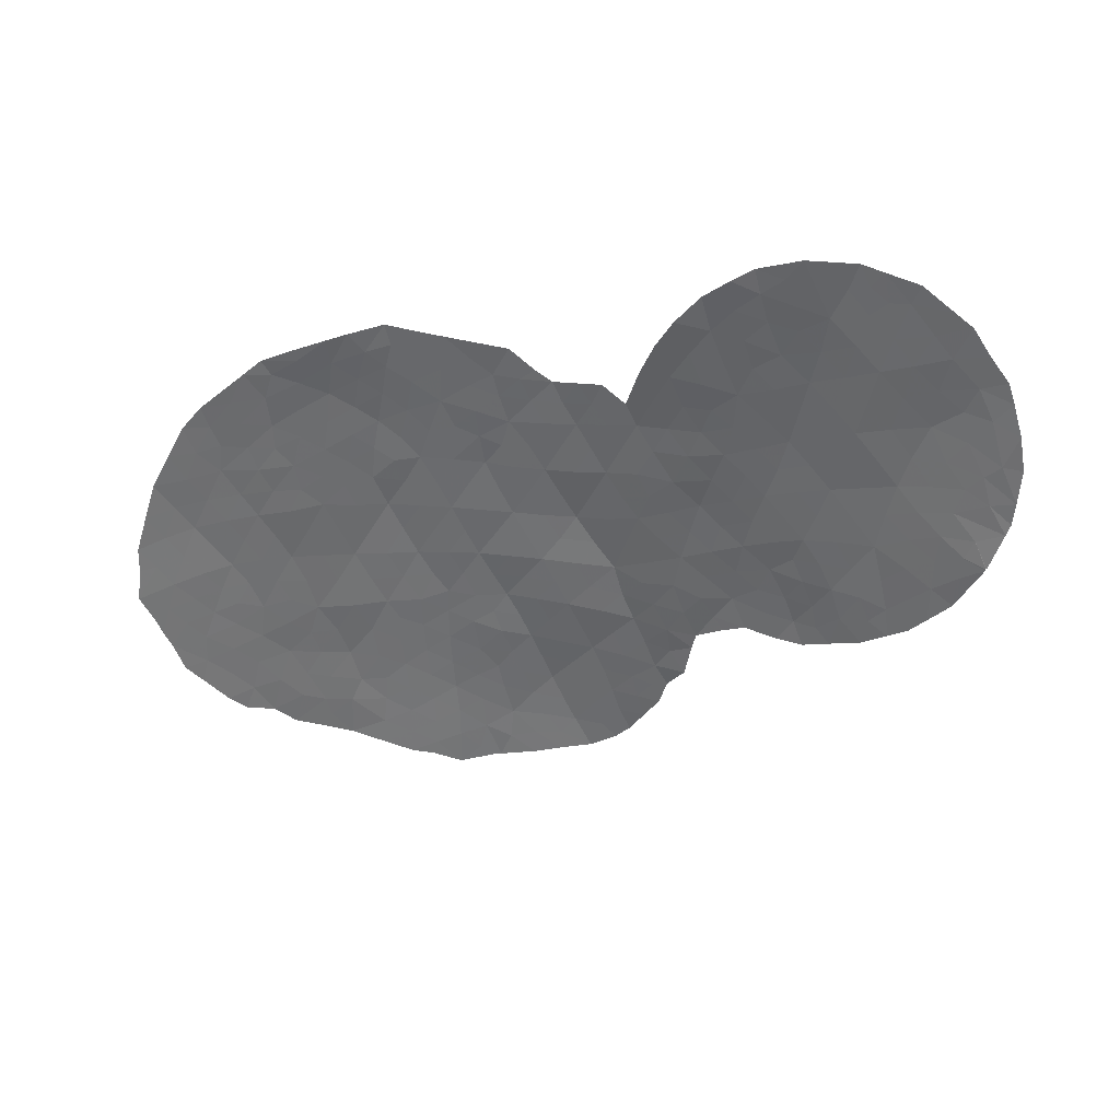
<metadata>
{"format":"obj","ext":"obj","renderer":"f3d","projection":"perspective","resolution":1024,"background":"white","views":[{"elev":-56.8,"azim":-0.4,"up":"+Z"}]}
</metadata>
<code>
v 10.37 33.35 69.01
v 6.179 45.4 71.07
v 15.44 33.18 66.39
v 15.83 34.56 66.11
v 2.697 46.51 71.92
v 0.8138 46.16 72.06
v 1.946 44.75 71.9
v 4.754 46.74 71.48
v 7.396 32.16 70.04
v 15.71 38 65.93
v -0.6672 47.09 72.12
v -8.761 39.16 69.81
v 10.78 31.04 68.71
v 12.28 32.45 68.03
v -5.177 43.16 71.2
v 13.12 36.19 67.72
v -2.716 39.3 71.59
v -1.627 37.52 71.56
v -2.891 36.08 71.35
v 3.207 43.25 71.6
v 12.64 38.52 67.94
v 13.16 40.65 67.59
v 1.237 36.17 71.53
v 12.94 30.06 67.69
v -6.82 39.13 70.53
v -8.805 44.45 69.92
v -6.157 35.85 70.58
v 0.468 37.77 71.67
v -4.22 45.27 71.56
v 3.394 36.15 71.32
v 10.57 38.99 69.04
v 5.292 35.96 70.94
v 4.059 45.02 71.58
v 1.352 39.69 71.73
v -4.36 34.9 70.96
v 0.2115 41.38 71.85
v -6.042 33.96 70.45
v 8.767 30.64 69.48
v -5.897 40.97 70.93
v -7.988 35.51 69.9
v 8.553 41.97 70.12
v 10.5 42.25 69.21
v 14.19 31.5 67.08
v -7.755 40.87 70.28
v 4.362 37.88 71.24
v 3.434 39.76 71.57
v -7.038 43.94 70.65
v 9.922 35.57 69.31
v -8.441 42.59 70.03
v 7.364 38.61 70.45
v -2.245 48 71.92
v 2.4 37.96 71.55
v -0.8329 42.96 71.93
v 11.78 34.71 68.35
v 13.86 33.9 67.34
v 8.011 36.51 70.08
v 6.656 41.91 70.76
v 11.23 36.92 68.69
v 14.33 39.35 66.83
v -7.443 46.05 70.56
v 1.329 48.15 72.1
v 5.398 43.55 71.22
v 0.7454 34.42 71.41
v -2.897 43.23 71.69
v 1.134 43.07 71.92
v -2.565 34.05 71.2
v 2.306 41.49 71.68
v 3.505 48.24 71.79
v -3.874 41.18 71.44
v 9.337 37.73 69.61
v -4.779 39.04 71.09
v 14.44 37.42 66.81
v 6.86 40.74 70.67
v -4.61 36.95 71.01
v 5.436 39.45 71.02
v -0.9073 35.4 71.44
v -0.8367 44.9 72.02
v -2.373 45.97 71.88
v -1.805 41.29 71.78
v -9.537 41.1 69.45
v 11.53 40.55 68.55
v -0.5394 49.19 72.12
v 4.711 41.57 71.32
v -7.807 37.19 70.08
v 8.772 39.82 69.93
v 8.308 34.25 69.86
v 0.7198 49.65 72.12
v -0.6529 39.52 71.73
v 15.94 32.47 66.14
v 13.17 29.39 67.55
v 12.16 29.23 68.03
v 16.26 36.36 65.81
v 16.14 36.74 65.83
v -4.293 48.69 71.6
v -2.237 49.78 71.92
v 2.616 34.62 71.33
v 7.346 44.33 70.63
v 7.15 45.41 70.7
v -4.349 32.92 70.73
v 6.274 32.02 70.33
v 7.069 31.03 70.08
v 6.602 46.08 70.98
v 8.565 29.84 69.52
v 9.917 29.29 68.95
v 6.351 46.91 71.06
v 11.48 29.11 68.35
v -10.61 41.32 68.93
v 15.73 31.85 66.26
v 2.083 49.82 71.95
v 4.057 49.27 71.68
v 1.262 33.46 71.32
v 15.17 31.15 66.56
v 14.12 30.03 67.08
v -10.03 42.89 69.27
v 15.74 38 65.91
v -8.992 45.22 69.85
v -9.493 44.51 69.57
v 16.4 34.51 65.82
v -8.258 46.23 70.19
v -9.803 37.27 69.24
v -3.697 32.76 70.86
v -8.786 35.38 69.57
v -8.2 34.76 69.76
v -6.871 33.82 70.17
v 9.008 42.99 69.91
v -10.19 42.37 69.17
v 13.83 41.13 67.13
v 14.31 40.52 66.82
v 11.61 42.65 68.54
v 10.81 43.04 69.02
v 10.01 43.09 69.45
v 12.53 42.19 67.97
v -10.47 39.48 68.99
v 5.393 48.3 71.37
v 7.476 43.79 70.57
v -0.5525 50.4 72.14
v 5.301 33.99 70.76
v 4.926 35.2 70.97
v -0.7451 33.02 71.26
v -2.553 32.53 71.07
v -6.173 47.79 71.04
v -6.852 47.13 70.8
v -7.725 46.81 70.46
v 4.919 48.76 71.49
v 4.169 34.58 71.08
v -6.323 33.42 70.33
v 7.875 30.36 69.76
v 14.96 39.69 66.42
v 15.71 38.06 65.93
v 14.64 30.37 66.83
v 0.8053 50.06 72.13
v 5.748 32.94 70.55
v 0.8714 50.07 72.12
v 11.34 32.9 68.52
v 11.09 34.02 68.67
v 12.04 33.58 68.19
v 14.66 33.14 66.88
v 14.87 34.09 66.71
v 16.22 33.45 65.94
v 2.322 45.63 71.91
v 1.304 45.48 71.99
v 1.672 46.35 72
v 2.467 48.15 71.94
v 3.077 47.39 71.86
v 2.016 47.28 72.01
v 1.004 47.04 72.08
v 0.1033 46.57 72.09
v 0.2553 47.63 72.11
v 8.39 32.32 69.71
v 9.038 31.54 69.43
v -3.066 37.09 71.37
v -2.438 37.59 71.46
v -2.215 36.73 71.45
v -1.97 35.71 71.39
v -1.299 36.5 71.5
v 13.43 35.1 67.56
v 14 35.88 67.18
v 14.35 34.92 66.99
v 12.34 30.16 67.97
v -5.467 44.16 71.16
v -5.165 45.07 71.28
v -4.592 44.21 71.4
v -5.438 38.37 70.89
v -6.293 38.28 70.65
v -5.835 39.14 70.8
v -2.12 38.42 71.58
v -1.674 39.42 71.66
v -1.119 38.5 71.64
v -6.684 37.39 70.47
v -6.123 36.69 70.63
v -6.931 36.5 70.35
v -0.5518 37.62 71.61
v -0.1046 38.62 71.7
v -3.179 48.35 71.78
v -3.204 49.27 71.77
v -2.254 48.92 71.92
v 2.386 36.18 71.42
v 2.946 35.37 71.33
v 1.95 35.35 71.43
v 9.375 33.81 69.42
v 9.168 34.93 69.56
v 10.15 34.47 69.16
v 6.647 44.65 70.89
v 11.54 38.73 68.53
v 11.9 37.66 68.34
v 10.92 37.98 68.86
v 2.981 44.89 71.75
v 3.635 44.14 71.59
v 2.569 44.01 71.75
v -0.2247 40.47 71.79
v 0.7838 40.54 71.79
v 0.3478 39.61 71.73
v 11.58 31.77 68.35
v 10.61 32.22 68.85
v -5.271 33.57 70.59
v -5.343 33.16 70.54
v -0.005578 34.83 71.42
v 0.09385 33.86 71.35
v -0.8563 34.21 71.35
v 9.439 30.03 69.18
v 9.549 29.44 69.11
v 9.716 30.83 69.12
v 10.29 30.07 68.85
v 15.63 35.92 66.17
v -6.286 34.79 70.45
v -7.336 34.76 70.07
v -7.084 35.59 70.23
v 5.425 46.02 71.29
v 5.609 46.84 71.26
v 6.093 46.22 71.11
v 5.135 45.16 71.32
v 4.439 45.89 71.52
v 11.2 30 68.5
v 10.7 29.2 68.65
v -5.598 37.43 70.8
v -5.347 36.36 70.8
v 5.796 44.45 71.14
v 4.729 44.27 71.4
v 3.375 45.77 71.75
v 10.17 41.4 69.35
v 9.324 41.37 69.74
v -9.993 40.29 69.22
v -10.49 40.27 68.98
v 5.826 36.83 70.8
v 4.827 36.9 71.09
v 5.346 37.76 70.96
v 12.45 35.44 68.03
v 12.77 34.31 67.88
v -2.327 42.27 71.74
v -2.827 41.25 71.62
v -3.387 42.24 71.57
v -7.73 36.27 70.05
v -6.565 45.93 70.86
v -6.192 44.79 70.97
v -7.22 45.01 70.62
v 2.123 48.96 71.97
v 2.998 48.85 71.85
v 2.972 49.55 71.83
v -4.903 41.08 71.18
v -4.324 40.13 71.27
v -5.349 40.06 71.01
v 4.3 43.38 71.41
v 0.9397 35.21 71.46
v 1.585 34.55 71.38
v 2.075 34.21 71.34
v 8.98 36.05 69.69
v 8.7 37.13 69.84
v 9.655 36.66 69.45
v 14.69 36.52 66.71
v 15.36 37.23 66.24
v 13.75 36.86 67.28
v 9.653 40.46 69.56
v 8.618 40.86 70.04
v -5.28 35.35 70.77
v -4.463 35.92 71
v -3.743 36.5 71.18
v -3.595 35.48 71.17
v -5.249 34.38 70.69
v -8.769 43.48 69.9
v -9.298 42.74 69.62
v 1.008 37.08 71.59
v 0.1758 35.77 71.48
v 8.701 33.23 69.66
v 7.815 33.18 69.96
v 15.39 35.05 66.35
v 16.32 35.63 65.8
v 3.869 37 71.29
v 6.246 35.91 70.65
v 13.58 38.94 67.33
v 14.34 38.35 66.85
v 13.58 37.89 67.35
v 9.937 31.66 69.09
v 0.6683 42.24 71.89
v 1.705 42.29 71.8
v 1.238 41.43 71.77
v 7.684 37.55 70.26
v 6.917 36.79 70.46
v 6.491 37.85 70.65
v -9.798 43.48 69.4
v -1.715 44.33 71.9
v -2.511 44.88 71.82
v -1.641 45.43 71.96
v 1.561 43.89 71.91
v 0.6796 43.78 71.94
v 0.9466 44.6 71.95
v 13.93 32.65 67.26
v -8.118 45.2 70.24
v 1.821 40.61 71.71
v 2.9 40.65 71.63
v 2.384 39.75 71.65
v 2.905 38.87 71.56
v 1.892 38.83 71.64
v 1.414 37.9 71.61
v 1.88 37.05 71.53
v 2.894 37.05 71.44
v 3.385 37.95 71.4
v 5.751 38.54 70.88
v 6.386 39.06 70.74
v 4.872 38.71 71.14
v -8.29 38.19 69.94
v -9.261 38.25 69.54
v -3.447 34.44 71.09
v -3.181 33.46 71.02
v -4.226 33.78 70.86
v -9.275 36.3 69.41
v -7.535 34.29 69.96
v 8.002 42.87 70.35
v 8.32 43.31 70.21
v -7.791 39.11 70.17
v -8.261 40.02 70.04
v -7.308 40 70.4
v 3.899 38.83 71.41
v 0.1945 45.43 72.03
v -0.759 46.01 72.07
v -1.527 46.52 72
v 11.1 39.72 68.77
v 12.04 39.59 68.27
v 11.51 35.82 68.52
v 10.85 35.13 68.83
v 10.58 36.23 69
v 10.28 37.3 69.16
v 11.84 30.68 68.21
v 13.01 33.15 67.72
v -8.642 40.95 69.87
v -9.159 40.14 69.62
v -5.125 47.07 71.32
v -7.961 44.21 70.27
v -7.791 43.25 70.32
v -8.13 41.73 70.14
v -8.975 41.85 69.75
v -9.778 42.03 69.36
v 9.492 32.59 69.32
v 13.65 30.89 67.34
v 12.58 31.29 67.87
v 13.73 40.02 67.22
v 11.18 42.21 68.8
v 9.611 42.2 69.63
v 12.37 40.52 68.06
v 11.85 41.54 68.37
v 12.68 41.29 67.88
v -10.14 38.39 69.12
v -9.643 39.29 69.39
v -3.085 47.39 71.8
v -4.25 47.27 71.56
v -6.134 43.59 70.92
v -6.025 42.68 70.92
v -6.911 42.77 70.66
v 12.18 36.55 68.2
v 5.026 47.56 71.44
v 5.872 47.61 71.22
v 8.23 35.45 69.95
v 7.547 34.97 70.17
v 7.27 35.84 70.31
v 7.566 42.21 70.46
v 7.033 42.93 70.67
v 6.03 42.83 70.99
v 5.648 42.02 71.06
v 5.004 42.63 71.28
v -3.156 38.22 71.43
v -3.897 37.51 71.22
v 6.522 43.78 70.87
v -1.379 49.47 72.02
v -1.479 49.98 72.01
v -5.687 45.85 71.14
v -4.972 47.76 71.38
v -3.448 44.34 71.65
v -3.989 43.25 71.46
v 12.87 37.29 67.84
v -1.772 43.25 71.83
v -1.315 42.22 71.86
v 5.732 35 70.74
v 2.145 43.15 71.76
v -1.795 34.64 71.31
v -1.686 33.62 71.23
v -1.682 32.77 71.16
v -2.382 33.26 71.15
v 10.32 39.84 69.21
v 10.66 40.58 69.04
v -0.3307 42.21 71.89
v 0.07477 43.13 71.93
v -3.018 46.5 71.8
v -2.27 47.01 71.91
v 13.26 41.6 67.5
v -5.272 48.21 71.31
v -5.876 46.74 71.08
v -5.49 41.99 71.07
v -4.475 42.16 71.33
v 4.093 47.48 71.64
v 4.457 48.3 71.58
v 2.774 42.37 71.64
v 3.745 46.63 71.69
v 3.436 41.54 71.52
v 4.014 40.64 71.46
v -2.263 40.31 71.69
v -3.295 40.23 71.52
v 3.859 35.32 71.19
v 3.392 34.6 71.21
v 8.05 39.22 70.2
v 9.015 38.77 69.79
v 8.359 38.18 70.03
v 9.678 39.37 69.48
v 9.956 38.35 69.32
v -6.348 40.02 70.73
v -3.725 39.22 71.35
v 15.1 37.9 66.35
v 7.672 41.33 70.4
v 5.832 41.15 70.98
v 0.3115 33.26 71.3
v 0.3767 48.81 72.12
v -0.5625 48.14 72.12
v 7.095 39.68 70.57
v 6.106 40.11 70.86
v 7.816 40.27 70.3
v -2.719 35.05 71.27
v 4.345 36.06 71.13
v 12.93 39.65 67.75
v -3.254 45.55 71.73
v 5.078 40.47 71.17
v 4.446 39.67 71.3
v -4.72 37.96 71.04
v -4.059 38.4 71.23
v -0.8662 43.79 71.97
v -1.438 47.57 72.02
v 8.051 31.33 69.77
v -0.795 41.33 71.82
v -1.235 40.4 71.75
v -7.688 42.42 70.33
v -7.287 41.72 70.48
v 14.99 38.7 66.4
v 15.34 38.88 66.18
v 11.02 41.43 68.89
v -6.406 41.81 70.79
v -6.832 40.89 70.6
v 0.1672 49.75 72.13
v 0.1264 50.23 72.13
v 6.794 33.05 70.28
v 3.905 42.45 71.47
v -7.285 38.22 70.33
v 7.233 34.08 70.19
v -1.382 48.56 72.03
v 1.233 49.23 72.09
v 0.8966 38.75 71.7
v -0.4733 36.36 71.53
v 6.239 33.99 70.51
v 6.692 35 70.45
v -8.471 36.36 69.75
v -8.827 37.28 69.66
v 0.2948 36.74 71.57
v -3.895 46.47 71.65
v -2.489 43.97 71.78
v 14.93 35.62 66.61
v -0.01414 44.23 71.97
v 13.19 32.01 67.59
v 14.99 32.26 66.67
v -4.931 46.14 71.36
v 11.8 29.77 68.22
f 154 155 156
f 157 158 3
f 160 161 162
f 163 164 165
f 166 167 168
f 169 170 444
f 171 172 173
f 174 173 175
f 176 177 178
f 285 158 178
f 180 181 182
f 183 184 185
f 224 93 92
f 186 187 188
f 189 190 191
f 194 195 196
f 197 198 199
f 200 201 202
f 204 205 206
f 207 208 209
f 210 211 212
f 154 213 214
f 215 99 216
f 217 218 219
f 9 101 100
f 2 102 98
f 222 223 220
f 225 226 227
f 228 229 230
f 2 230 102
f 231 232 228
f 233 234 223
f 190 235 236
f 231 237 238
f 160 239 207
f 240 241 357
f 244 245 246
f 474 89 108
f 247 176 248
f 249 250 251
f 191 227 252
f 253 254 255
f 163 256 257
f 259 260 261
f 208 238 262
f 263 199 264
f 266 267 268
f 93 269 270
f 177 271 269
f 272 273 241
f 274 236 275
f 276 277 275
f 274 278 225
f 474 108 112
f 224 269 93
f 283 169 284
f 26 117 116
f 435 287 245
f 297 288 244
f 289 290 291
f 170 292 222
f 293 294 295
f 224 92 286
f 296 297 298
f 300 301 302
f 303 304 305
f 157 474 306
f 60 307 119
f 308 309 310
f 311 312 310
f 281 313 314
f 197 314 315
f 316 287 315
f 298 317 318
f 319 317 246
f 320 467 321
f 322 323 324
f 120 467 325
f 40 123 122
f 40 227 226
f 327 135 328
f 329 330 331
f 332 316 311
f 334 302 335
f 204 336 337
f 338 339 340
f 268 341 340
f 308 211 295
f 344 330 345
f 279 347 348
f 307 255 347
f 349 344 350
f 350 351 280
f 352 214 292
f 148 59 128
f 42 357 131
f 42 131 130
f 358 359 360
f 321 361 362
f 363 364 194
f 365 366 367
f 155 202 339
f 368 247 338
f 166 165 162
f 369 370 229
f 371 372 373
f 374 375 327
f 376 377 378
f 379 186 172
f 380 171 276
f 237 203 381
f 376 381 375
f 405 384 253
f 346 385 364
f 386 387 182
f 205 388 368
f 249 389 390
f 32 391 138
f 303 209 392
f 393 219 394
f 394 395 396
f 336 397 398
f 293 399 400
f 401 363 402
f 360 132 403
f 4 118 159
f 406 407 259
f 60 119 143
f 333 161 305
f 408 409 369
f 294 392 410
f 411 164 408
f 411 232 239
f 343 156 248
f 412 413 309
f 414 415 250
f 251 407 387
f 416 417 198
f 391 288 465
f 418 419 420
f 421 422 419
f 261 185 423
f 415 424 260
f 371 266 201
f 420 267 296
f 426 57 374
f 57 427 377
f 139 218 428
f 429 168 430
f 200 352 283
f 431 318 432
f 431 433 418
f 434 174 393
f 434 322 277
f 30 435 416
f 388 291 271
f 436 355 289
f 290 449 425
f 437 301 386
f 437 469 401
f 442 472 400
f 421 272 397
f 438 439 413
f 319 332 439
f 396 140 323
f 278 324 215
f 440 441 380
f 167 333 334
f 443 335 402
f 337 358 436
f 38 103 147
f 9 444 101
f 422 206 341
f 441 424 379
f 399 445 390
f 446 187 414
f 342 213 354
f 345 362 242
f 475 181 384
f 447 448 349
f 367 447 348
f 59 355 128
f 449 148 450
f 451 398 240
f 451 356 359
f 448 452 453
f 254 180 365
f 366 406 452
f 235 183 440
f 331 453 423
f 454 136 455
f 68 110 409
f 429 454 87
f 427 432 438
f 457 412 410
f 189 458 184
f 320 329 458
f 378 457 262
f 433 426 273
f 464 152 137
f 459 465 372
f 284 456 459
f 430 443 460
f 460 196 382
f 87 151 153
f 461 109 256
f 60 143 142
f 282 263 217
f 193 212 462
f 37 146 124
f 210 446 445
f 462 312 313
f 14 154 156
f 154 1 155
f 156 155 54
f 157 55 158
f 3 158 4
f 3 159 89
f 159 3 4
f 5 160 162
f 160 7 161
f 162 161 6
f 61 163 165
f 163 68 164
f 165 164 5
f 61 166 168
f 166 6 167
f 168 167 11
f 9 169 444
f 169 352 170
f 444 170 38
f 19 171 173
f 171 379 172
f 173 172 18
f 76 174 175
f 174 19 173
f 175 173 18
f 55 176 178
f 176 16 177
f 178 177 471
f 471 285 178
f 285 4 158
f 178 158 55
f 91 179 24
f 15 180 182
f 180 254 181
f 182 181 29
f 71 183 185
f 183 235 184
f 185 184 25
f 18 186 188
f 186 17 187
f 188 187 88
f 84 189 191
f 189 235 190
f 191 190 27
f 192 18 188
f 193 188 88
f 51 194 196
f 194 94 195
f 196 195 95
f 23 197 199
f 197 30 198
f 199 198 96
f 1 200 202
f 200 86 201
f 202 201 48
f 2 98 203
f 97 203 98
f 31 204 206
f 204 21 205
f 206 205 58
f 7 207 209
f 207 33 208
f 209 208 20
f 88 210 212
f 210 36 211
f 212 211 34
f 1 154 214
f 154 14 213
f 214 213 13
f 37 215 146
f 216 146 215
f 76 217 219
f 217 63 218
f 219 218 139
f 38 220 103
f 221 103 220
f 38 222 220
f 222 13 223
f 104 221 220
f 223 104 220
f 286 285 224
f 27 225 227
f 225 37 124
f 2 228 230
f 228 8 229
f 230 229 105
f 230 105 102
f 2 231 228
f 231 33 232
f 228 232 8
f 13 233 223
f 233 106 234
f 223 234 104
f 27 190 236
f 236 235 74
f 33 231 238
f 231 2 237
f 238 237 62
f 7 160 207
f 160 5 239
f 207 239 33
f 42 240 357
f 240 272 241
f 357 241 41
f 80 242 107
f 243 107 242
f 298 244 246
f 244 32 245
f 246 245 45
f 54 247 248
f 247 16 176
f 248 176 55
f 249 79 250
f 251 250 69
f 467 84 466
f 252 40 466
f 84 191 252
f 191 27 227
f 252 227 40
f 60 253 255
f 255 254 47
f 68 163 257
f 163 61 256
f 258 256 109
f 258 257 256
f 68 257 110
f 258 110 257
f 39 259 261
f 259 69 260
f 261 260 71
f 20 208 262
f 208 33 238
f 262 238 62
f 63 263 264
f 263 23 199
f 264 199 96
f 265 264 96
f 63 264 111
f 265 111 264
f 48 266 268
f 266 56 267
f 268 267 70
f 224 471 269
f 270 269 72
f 471 177 269
f 177 16 271
f 269 271 72
f 272 85 273
f 241 273 41
f 35 274 275
f 274 27 236
f 275 236 74
f 74 276 275
f 276 19 277
f 275 277 35
f 27 274 225
f 274 35 278
f 225 278 37
f 24 113 90
f 279 49 280
f 299 280 114
f 299 279 280
f 281 23 468
f 115 270 10
f 270 115 93
f 86 283 284
f 283 352 169
f 284 169 9
f 286 118 4
f 32 435 245
f 435 30 287
f 245 287 45
f 298 297 244
f 297 373 288
f 244 288 32
f 21 289 291
f 289 59 290
f 291 290 72
f 38 170 222
f 170 352 292
f 222 292 13
f 36 293 295
f 293 65 294
f 295 294 67
f 50 296 298
f 296 56 297
f 299 117 26
f 77 300 302
f 302 301 78
f 7 303 305
f 303 65 304
f 305 304 472
f 55 157 306
f 157 3 474
f 306 474 43
f 307 116 119
f 34 308 310
f 308 67 309
f 310 309 46
f 46 311 310
f 311 52 312
f 310 312 34
f 23 281 314
f 281 28 313
f 314 313 52
f 30 197 315
f 197 23 314
f 315 314 52
f 52 316 315
f 316 45 287
f 315 287 30
f 50 298 318
f 318 317 75
f 45 319 246
f 319 75 317
f 246 317 298
f 12 320 321
f 321 467 120
f 35 322 324
f 322 66 323
f 324 323 121
f 99 324 121
f 40 122 466
f 325 466 122
f 226 124 326
f 124 226 225
f 40 226 123
f 326 123 226
f 41 327 125
f 328 125 327
f 25 329 331
f 329 12 330
f 331 330 44
f 46 332 311
f 332 45 316
f 311 316 52
f 333 472 77
f 11 334 335
f 334 77 302
f 335 302 78
f 21 204 337
f 204 31 336
f 337 336 81
f 58 338 340
f 338 54 339
f 340 339 48
f 48 268 340
f 268 70 341
f 340 341 58
f 67 308 295
f 308 34 211
f 295 211 36
f 13 342 233
f 106 476 91
f 106 233 476
f 43 473 306
f 306 343 55
f 80 344 345
f 344 44 330
f 345 330 12
f 469 29 475
f 49 279 348
f 279 26 347
f 348 347 47
f 307 60 255
f 347 255 47
f 49 349 350
f 349 44 344
f 350 344 80
f 49 350 280
f 350 80 351
f 114 351 126
f 114 280 351
f 352 1 214
f 292 214 13
f 14 473 354
f 473 43 353
f 354 473 353
f 127 355 22
f 355 127 128
f 42 130 356
f 129 356 130
f 125 357 41
f 357 125 131
f 22 358 360
f 358 81 359
f 360 359 132
f 12 321 362
f 321 120 361
f 362 361 133
f 51 363 194
f 363 469 364
f 194 364 94
f 47 365 367
f 365 15 366
f 54 155 339
f 155 1 202
f 339 202 48
f 58 368 338
f 368 16 247
f 338 247 54
f 6 166 162
f 166 61 165
f 162 165 5
f 8 369 229
f 369 134 370
f 229 370 105
f 56 371 373
f 371 86 372
f 41 374 327
f 374 57 375
f 327 375 135
f 62 376 378
f 376 57 377
f 378 377 83
f 379 17 186
f 172 186 18
f 74 380 276
f 380 379 171
f 276 171 19
f 62 237 381
f 237 2 203
f 381 203 97
f 135 381 97
f 57 376 375
f 376 62 381
f 375 381 135
f 82 382 136
f 383 136 382
f 60 142 253
f 253 384 254
f 364 385 94
f 29 386 182
f 386 64 387
f 182 387 15
f 58 205 368
f 205 21 388
f 368 388 16
f 79 249 390
f 249 64 389
f 390 389 53
f 137 391 464
f 391 137 138
f 65 303 392
f 303 7 209
f 392 209 20
f 66 393 394
f 393 76 219
f 394 219 139
f 66 394 396
f 394 139 395
f 396 395 140
f 81 336 398
f 336 31 397
f 398 397 272
f 65 293 400
f 293 36 399
f 400 399 53
f 78 401 402
f 401 469 363
f 402 363 51
f 22 360 403
f 403 127 22
f 385 404 94
f 142 405 253
f 141 405 142
f 39 406 259
f 406 15 407
f 259 407 69
f 472 333 305
f 333 6 161
f 305 161 7
f 8 408 369
f 408 68 409
f 134 409 144
f 134 369 409
f 67 294 410
f 294 65 392
f 410 392 20
f 8 411 408
f 411 5 164
f 408 164 68
f 5 411 239
f 411 8 232
f 239 232 33
f 55 343 248
f 343 14 156
f 248 156 54
f 67 412 309
f 412 83 413
f 309 413 46
f 79 414 250
f 414 17 415
f 250 415 69
f 251 69 407
f 387 407 15
f 30 416 198
f 416 145 417
f 198 417 96
f 391 32 288
f 372 465 373
f 50 418 420
f 418 85 419
f 420 419 70
f 85 421 419
f 421 31 422
f 419 422 70
f 39 261 423
f 261 71 185
f 423 185 25
f 69 415 260
f 415 17 424
f 260 424 71
f 86 371 201
f 371 56 266
f 201 266 48
f 50 420 296
f 420 70 267
f 296 267 56
f 270 72 425
f 270 425 10
f 41 426 374
f 426 73 57
f 57 73 427
f 377 427 83
f 63 111 218
f 428 218 111
f 82 429 430
f 429 61 168
f 430 168 11
f 86 200 283
f 200 1 352
f 73 431 432
f 431 50 318
f 432 318 75
f 50 431 418
f 431 73 433
f 418 433 85
f 80 107 351
f 126 351 107
f 66 434 393
f 434 19 174
f 393 174 76
f 19 434 277
f 434 66 322
f 277 322 35
f 138 435 32
f 435 138 416
f 145 416 138
f 16 388 271
f 388 21 291
f 271 291 72
f 21 436 289
f 436 22 355
f 289 355 59
f 72 290 425
f 290 59 449
f 425 449 149
f 29 437 386
f 437 78 301
f 386 301 470
f 78 437 401
f 437 29 469
f 53 442 400
f 400 304 65
f 31 421 397
f 421 85 272
f 83 438 413
f 438 75 439
f 413 439 46
f 75 319 439
f 319 45 332
f 439 332 46
f 66 396 323
f 323 140 121
f 37 278 215
f 278 35 324
f 215 324 99
f 74 440 380
f 440 71 441
f 380 441 379
f 11 167 334
f 167 6 333
f 334 333 77
f 472 442 77
f 51 443 402
f 443 11 335
f 402 335 78
f 77 442 300
f 300 442 389
f 300 389 470
f 21 337 436
f 337 81 358
f 436 358 22
f 147 444 38
f 444 147 101
f 70 422 341
f 422 31 206
f 341 206 58
f 441 71 424
f 379 424 17
f 53 399 390
f 399 36 445
f 390 445 79
f 79 446 414
f 446 88 187
f 414 187 17
f 24 179 354
f 342 13 213
f 354 213 14
f 80 345 242
f 345 12 362
f 242 362 133
f 243 242 133
f 475 29 181
f 384 181 254
f 49 447 349
f 447 367 448
f 349 448 44
f 47 367 348
f 348 447 49
f 148 449 59
f 10 425 149
f 450 149 449
f 42 451 240
f 451 81 398
f 240 398 272
f 81 451 359
f 451 42 356
f 359 356 129
f 132 359 129
f 44 448 453
f 448 367 452
f 453 452 39
f 47 254 365
f 365 180 15
f 367 366 452
f 366 15 406
f 452 406 39
f 474 112 43
f 150 43 112
f 150 113 353
f 353 113 24
f 74 235 440
f 440 183 71
f 25 331 423
f 331 44 453
f 423 453 39
f 136 454 82
f 87 454 151
f 455 151 454
f 409 110 144
f 61 429 461
f 429 82 454
f 461 429 87
f 83 427 438
f 427 73 432
f 438 432 75
f 456 100 152
f 100 456 9
f 464 456 152
f 20 457 410
f 457 83 412
f 410 412 67
f 235 189 184
f 189 84 458
f 184 458 25
f 84 320 458
f 320 12 329
f 458 329 25
f 62 378 262
f 378 83 457
f 262 457 20
f 85 433 273
f 433 73 426
f 273 426 41
f 86 459 372
f 86 284 459
f 284 9 456
f 459 456 464
f 82 430 460
f 430 11 443
f 460 443 51
f 82 460 382
f 460 51 196
f 382 196 95
f 383 382 95
f 153 461 87
f 61 461 256
f 461 153 109
f 297 56 373
f 76 282 217
f 282 23 263
f 217 263 63
f 28 281 468
f 28 193 462
f 193 88 212
f 462 212 34
f 36 210 445
f 210 88 446
f 445 446 79
f 28 462 313
f 462 34 312
f 313 312 52
f 467 466 325
f 463 282 76
f 464 391 465
f 385 141 404
f 465 288 373
f 459 464 465
f 463 76 175
f 64 249 251
f 466 84 252
f 192 468 463
f 468 23 282
f 320 84 467
f 64 251 387
f 384 405 346
f 28 468 192
f 463 468 282
f 300 470 301
f 346 364 475
f 386 470 64
f 470 389 64
f 442 53 389
f 472 304 400
f 353 43 150
f 354 353 24
f 473 343 306
f 474 3 89
f 473 14 343
f 475 384 346
f 346 405 141
f 385 346 141
f 179 342 354
f 26 279 299
f 192 463 175
f 192 175 18
f 342 179 476
f 24 90 91
f 224 285 471
f 4 285 286
f 476 179 91
f 476 233 342
f 364 469 475
f 26 116 307
f 192 188 193
f 28 192 193
f 26 307 347

</code>
